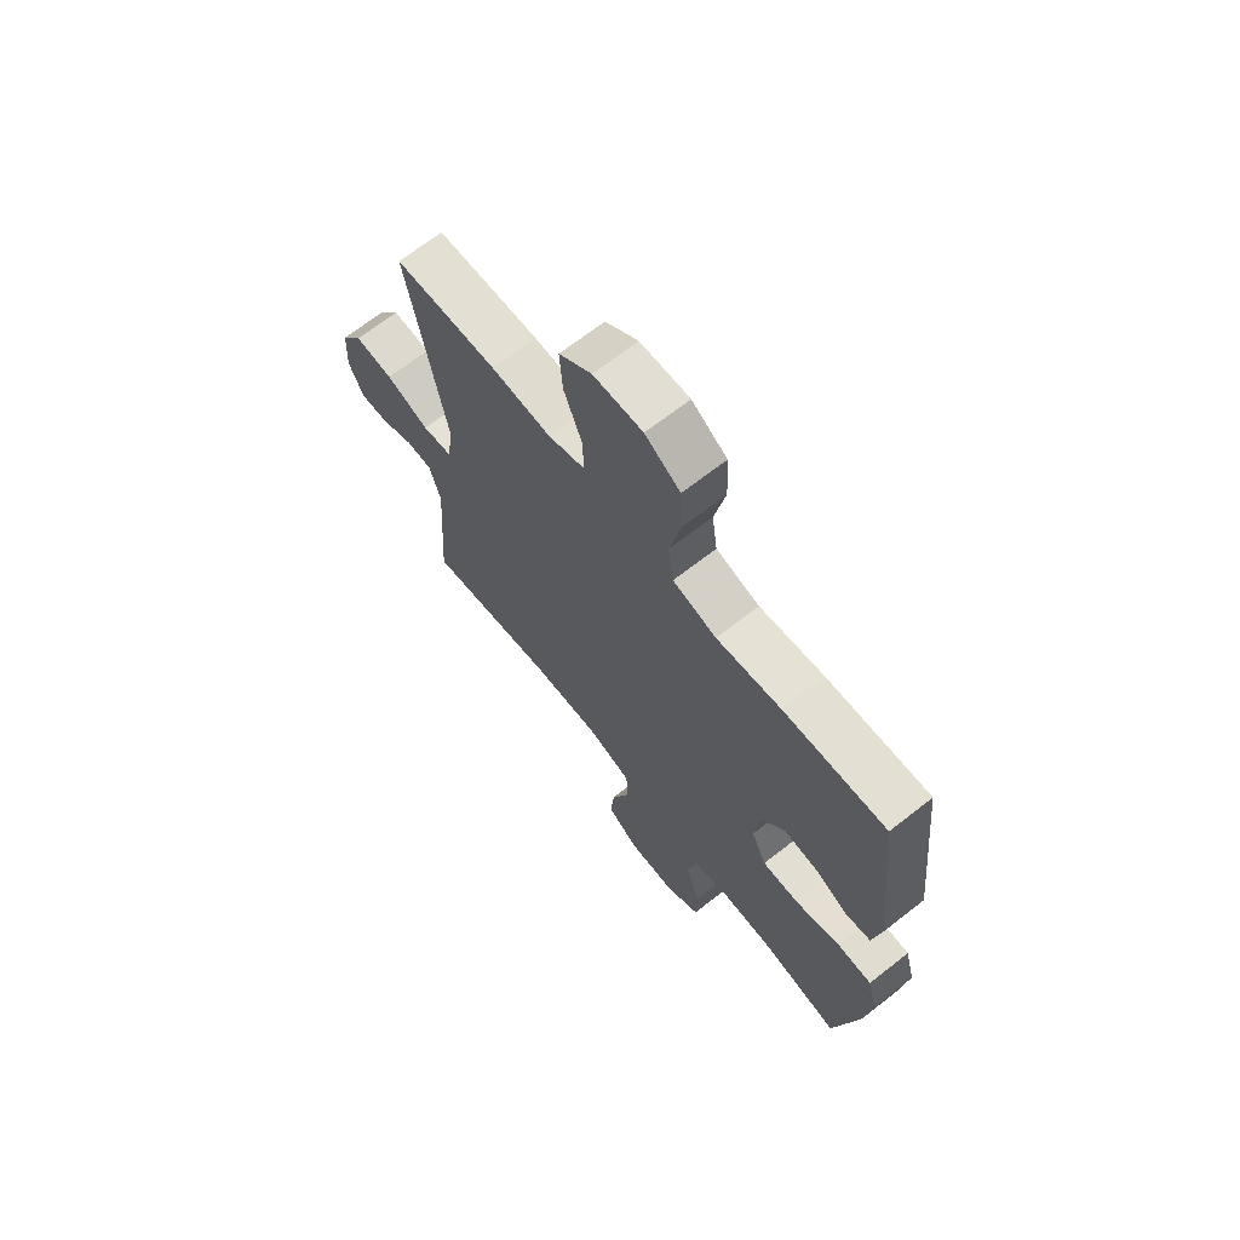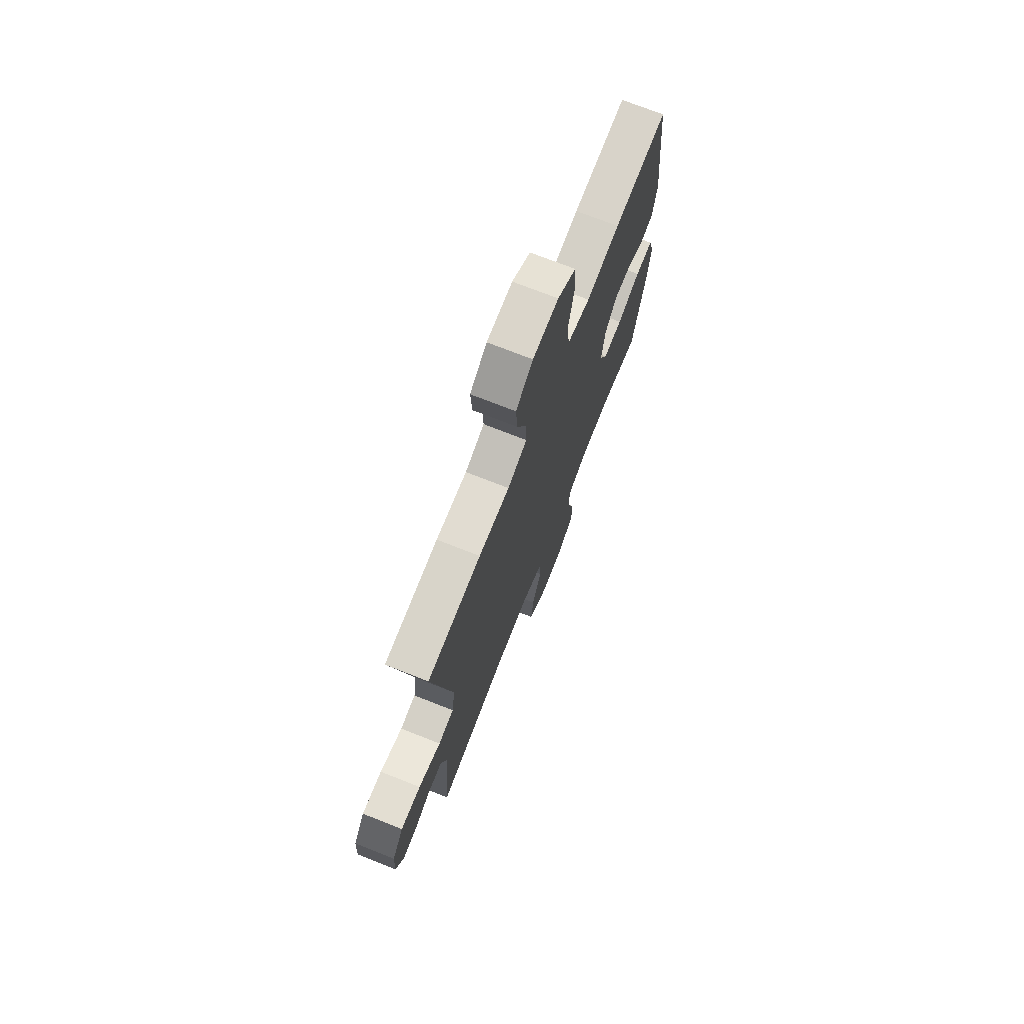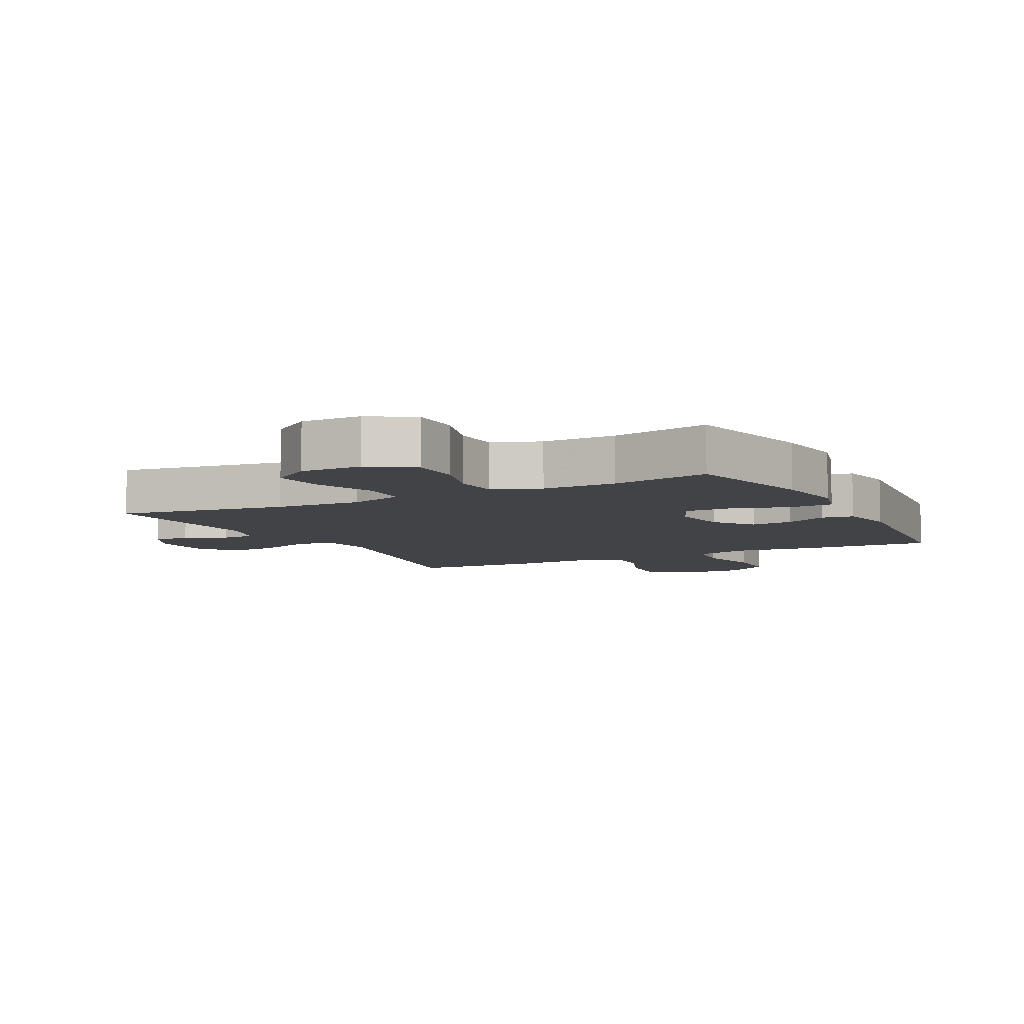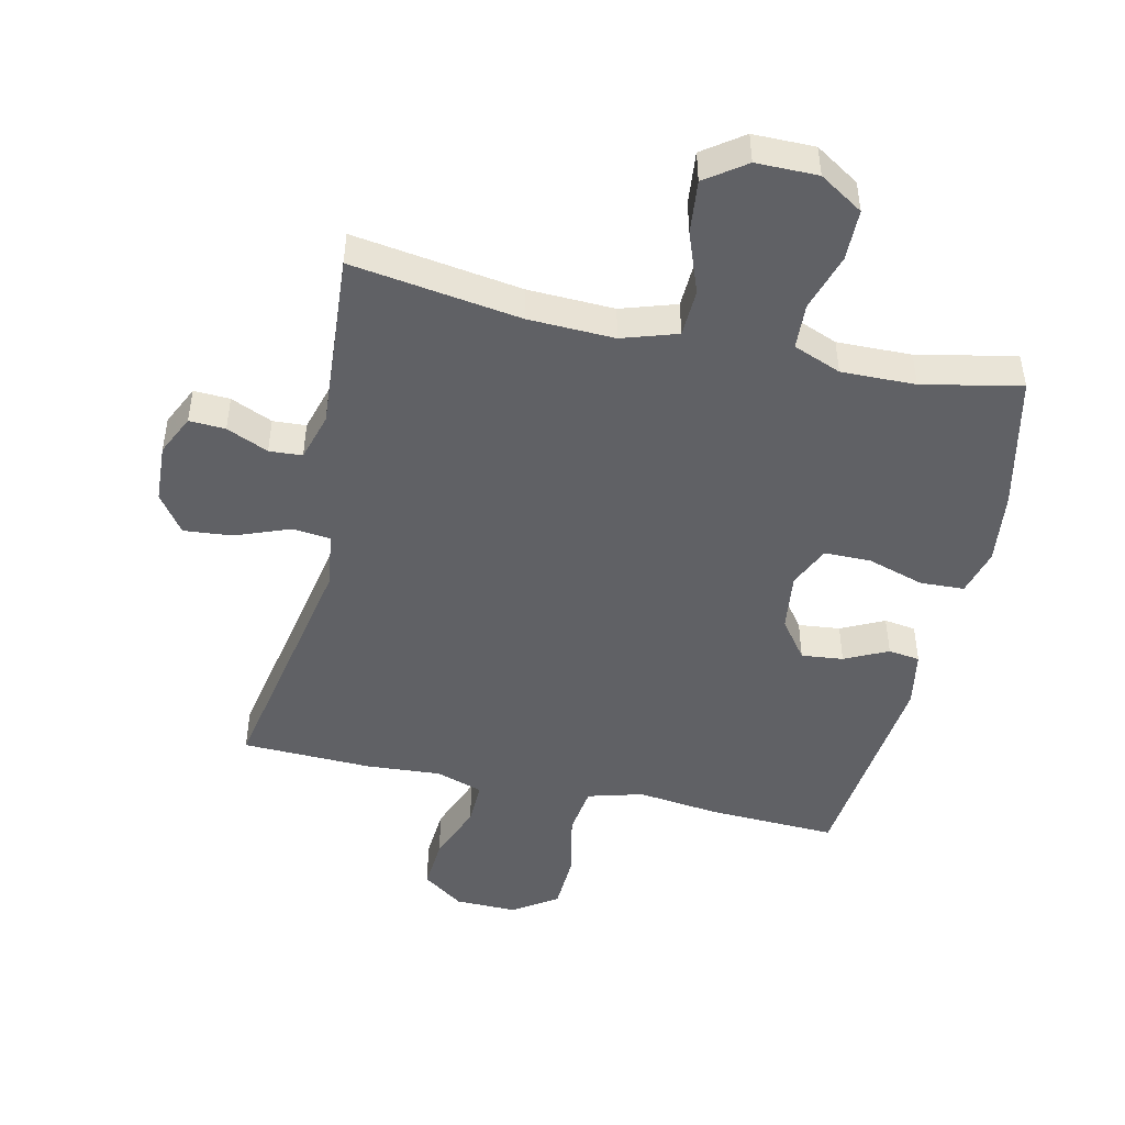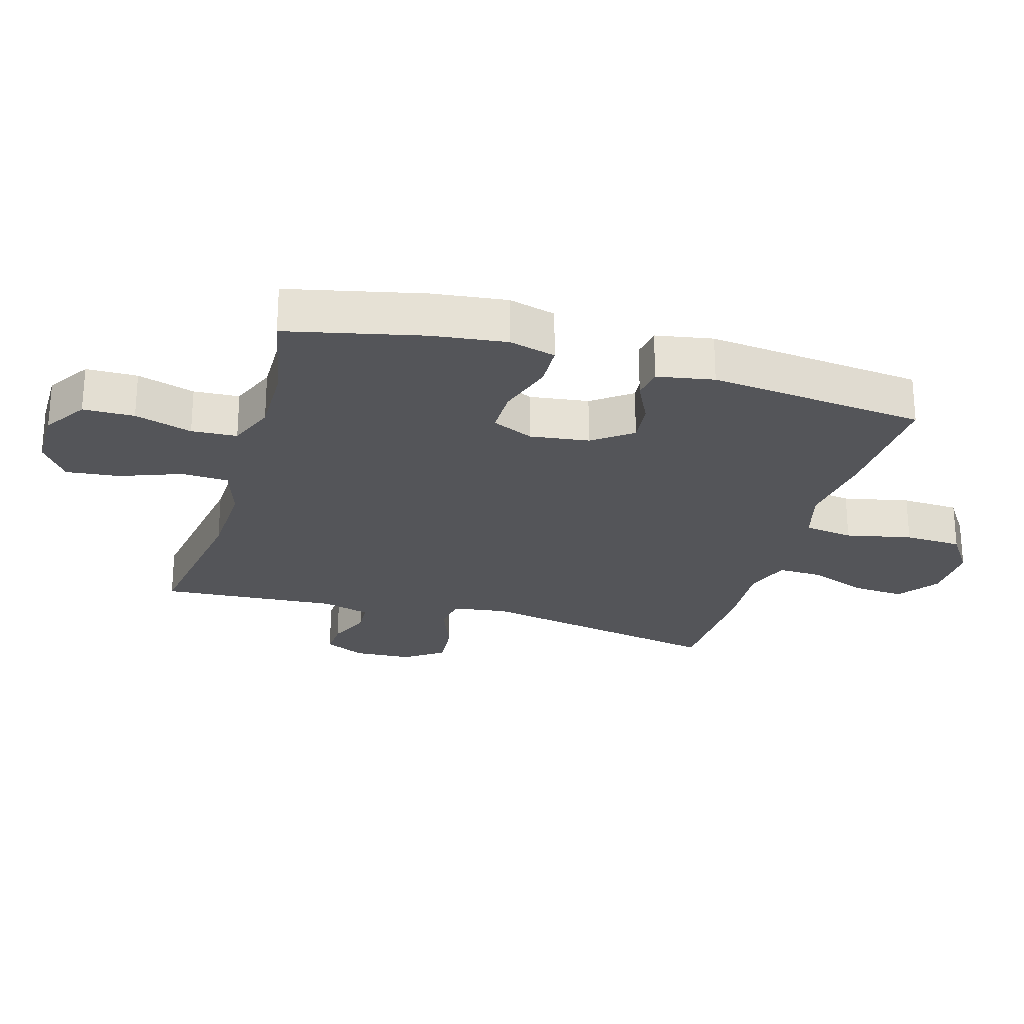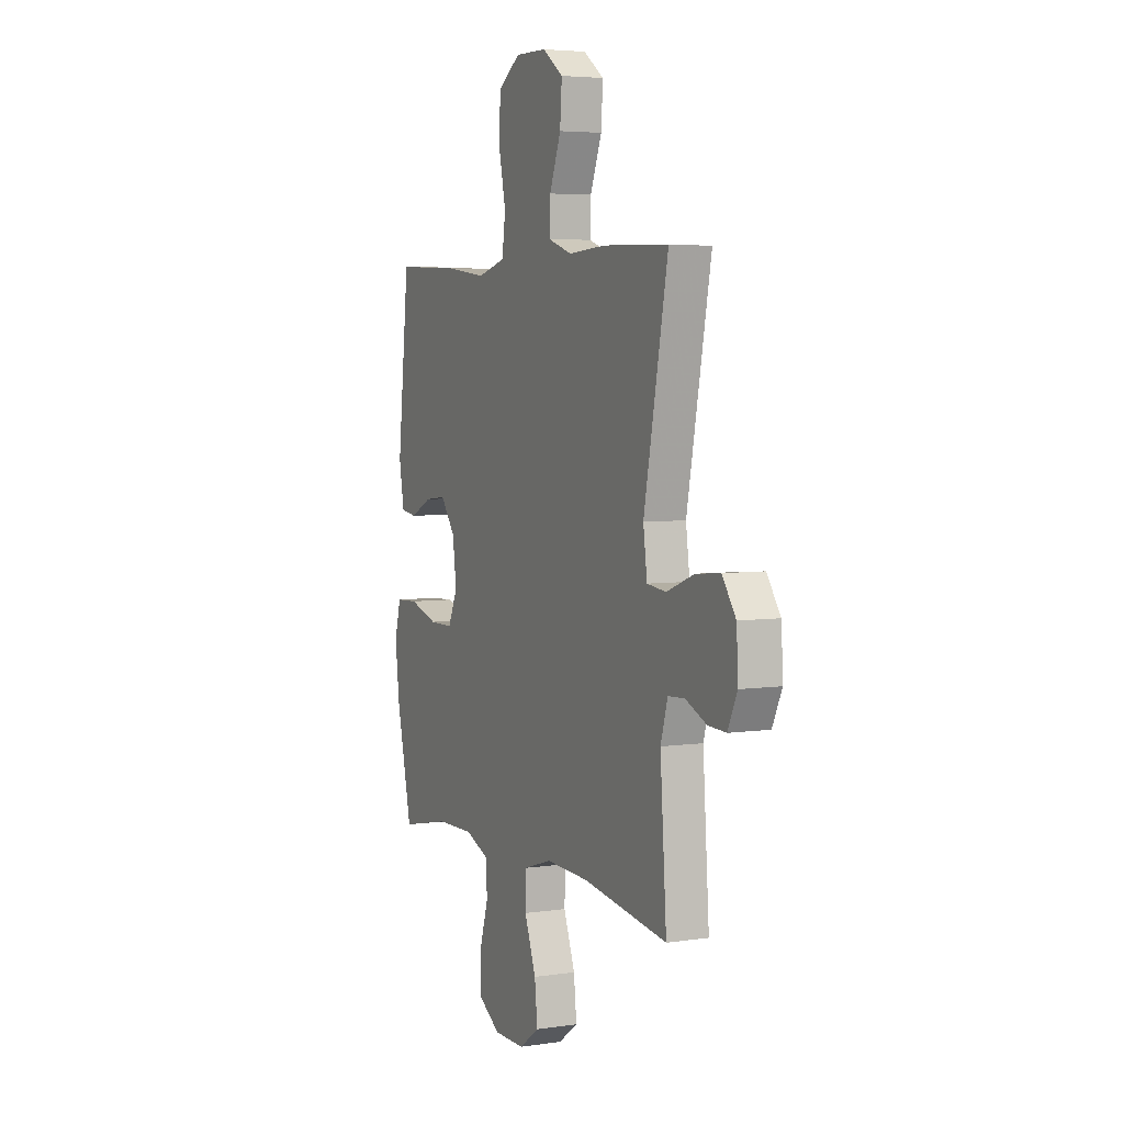
<metadata>
{"format":"obj","ext":"obj","renderer":"f3d","projection":"perspective","resolution":1024,"background":"white","views":[{"elev":67.9,"azim":-128.1,"up":"+Z"},{"elev":73.0,"azim":111.5,"up":"+Z"},{"elev":-7.0,"azim":-152.8,"up":"+Y"},{"elev":-47.3,"azim":167.4,"up":"+Y"},{"elev":-24.8,"azim":-106.2,"up":"+Y"},{"elev":4.8,"azim":64.8,"up":"+Z"}]}
</metadata>
<code>
v 0.5 0.07 -0.5
v 0.234 0.07 -0.46
v 0.098 0.07 -0.455
v 0.011 0.07 -0.483
v 0.008 0.07 -0.558
v 0.044 0.07 -0.655
v 0.053 0.07 -0.739
v -0.01 0.07 -0.784
v -0.107 0.07 -0.784
v -0.176 0.07 -0.74
v -0.177 0.07 -0.659
v -0.149 0.07 -0.568
v -0.153 0.07 -0.496
v -0.228 0.07 -0.466
v -0.345 0.07 -0.468
v -0.5 0.07 -0.5
v -0.548 0.07 -0.286
v -0.562 0.07 -0.17
v -0.542 0.07 -0.096
v -0.473 0.07 -0.093
v -0.383 0.07 -0.121
v -0.309 0.07 -0.121
v -0.279 0.07 -0.055
v -0.291 0.07 0.038
v -0.337 0.07 0.1
v -0.403 0.07 0.093
v -0.471 0.07 0.06
v -0.521 0.07 0.067
v -0.537 0.07 0.157
v -0.5 0.07 0.5
v -0.295 0.07 0.491
v -0.167 0.07 0.475
v -0.08 0.07 0.499
v -0.069 0.07 0.577
v -0.091 0.07 0.681
v -0.087 0.07 0.772
v -0.017 0.07 0.819
v 0.081 0.07 0.817
v 0.146 0.07 0.77
v 0.14 0.07 0.687
v 0.104 0.07 0.594
v 0.102 0.07 0.524
v 0.176 0.07 0.499
v 0.294 0.07 0.507
v 0.5 0.07 0.5
v 0.424 0.07 0.104
v 0.436 0.07 0.015
v 0.496 0.07 0.008
v 0.582 0.07 0.041
v 0.659 0.07 0.048
v 0.702 0.07 -0.013
v 0.707 0.07 -0.106
v 0.677 0.07 -0.17
v 0.62 0.07 -0.167
v 0.554 0.07 -0.138
v 0.502 0.07 -0.141
v 0.48 0.07 -0.217
v 0.5 0 -0.5
v 0.234 0 -0.46
v 0.098 0 -0.455
v 0.011 0 -0.483
v 0.008 0 -0.558
v 0.044 0 -0.655
v 0.053 0 -0.739
v -0.01 0 -0.784
v -0.107 0 -0.784
v -0.176 0 -0.74
v -0.177 0 -0.659
v -0.149 0 -0.568
v -0.153 0 -0.496
v -0.228 0 -0.466
v -0.345 0 -0.468
v -0.5 0 -0.5
v -0.548 0 -0.286
v -0.562 0 -0.17
v -0.542 0 -0.096
v -0.473 0 -0.093
v -0.383 0 -0.121
v -0.309 0 -0.121
v -0.279 0 -0.055
v -0.291 0 0.038
v -0.337 0 0.1
v -0.403 0 0.093
v -0.471 0 0.06
v -0.521 0 0.067
v -0.537 0 0.157
v -0.5 0 0.5
v -0.295 0 0.491
v -0.167 0 0.475
v -0.08 0 0.499
v -0.069 0 0.577
v -0.091 0 0.681
v -0.087 0 0.772
v -0.017 0 0.819
v 0.081 0 0.817
v 0.146 0 0.77
v 0.14 0 0.687
v 0.104 0 0.594
v 0.102 0 0.524
v 0.176 0 0.499
v 0.294 0 0.507
v 0.5 0 0.5
v 0.424 0 0.104
v 0.436 0 0.015
v 0.496 0 0.008
v 0.582 0 0.041
v 0.659 0 0.048
v 0.702 0 -0.013
v 0.707 0 -0.106
v 0.677 0 -0.17
v 0.62 0 -0.167
v 0.554 0 -0.138
v 0.502 0 -0.141
v 0.48 0 -0.217
f 53 54 55
f 52 53 55
f 51 52 55
f 50 51 55
f 49 50 55
f 48 49 55
f 47 48 55 56
f 43 44 45 46
f 42 43 46 47
f 39 40 41
f 38 39 41
f 37 38 41
f 36 37 41
f 35 36 41
f 34 35 41
f 33 34 41 42
f 47 56 57
f 42 47 57
f 33 42 57
f 32 33 57
f 30 31 32
f 29 30 32
f 28 29 32
f 27 28 32
f 26 27 32
f 19 20 21
f 18 19 21
f 17 18 21
f 16 17 21
f 15 16 21
f 14 15 21 22
f 13 14 22 23
f 10 11 12
f 9 10 12
f 8 9 12
f 7 8 12
f 6 7 12
f 5 6 12
f 4 5 12 13
f 13 23 24
f 4 13 24
f 3 4 24
f 57 1 2
f 3 24 25
f 2 3 25
f 57 2 25
f 32 57 25
f 25 26 32
f 112 111 110
f 112 110 109
f 112 109 108
f 112 108 107
f 112 107 106
f 112 106 105
f 113 112 105 104
f 103 102 101 100
f 104 103 100 99
f 98 97 96
f 98 96 95
f 98 95 94
f 98 94 93
f 98 93 92
f 98 92 91
f 99 98 91 90
f 114 113 104
f 114 104 99
f 114 99 90
f 114 90 89
f 89 88 87
f 89 87 86
f 89 86 85
f 89 85 84
f 89 84 83
f 78 77 76
f 78 76 75
f 78 75 74
f 78 74 73
f 78 73 72
f 79 78 72 71
f 80 79 71 70
f 69 68 67
f 69 67 66
f 69 66 65
f 69 65 64
f 69 64 63
f 69 63 62
f 70 69 62 61
f 81 80 70
f 81 70 61
f 81 61 60
f 59 58 114
f 82 81 60
f 82 60 59
f 82 59 114
f 82 114 89
f 89 83 82
f 1 58 59 2
f 2 59 60 3
f 3 60 61 4
f 4 61 62 5
f 5 62 63 6
f 6 63 64 7
f 7 64 65 8
f 8 65 66 9
f 9 66 67 10
f 10 67 68 11
f 11 68 69 12
f 12 69 70 13
f 13 70 71 14
f 14 71 72 15
f 15 72 73 16
f 16 73 74 17
f 17 74 75 18
f 18 75 76 19
f 19 76 77 20
f 20 77 78 21
f 21 78 79 22
f 22 79 80 23
f 23 80 81 24
f 24 81 82 25
f 25 82 83 26
f 26 83 84 27
f 27 84 85 28
f 28 85 86 29
f 29 86 87 30
f 30 87 88 31
f 31 88 89 32
f 32 89 90 33
f 33 90 91 34
f 34 91 92 35
f 35 92 93 36
f 36 93 94 37
f 37 94 95 38
f 38 95 96 39
f 39 96 97 40
f 40 97 98 41
f 41 98 99 42
f 42 99 100 43
f 43 100 101 44
f 44 101 102 45
f 45 102 103 46
f 46 103 104 47
f 47 104 105 48
f 48 105 106 49
f 49 106 107 50
f 50 107 108 51
f 51 108 109 52
f 52 109 110 53
f 53 110 111 54
f 54 111 112 55
f 55 112 113 56
f 56 113 114 57
f 57 114 58 1

</code>
